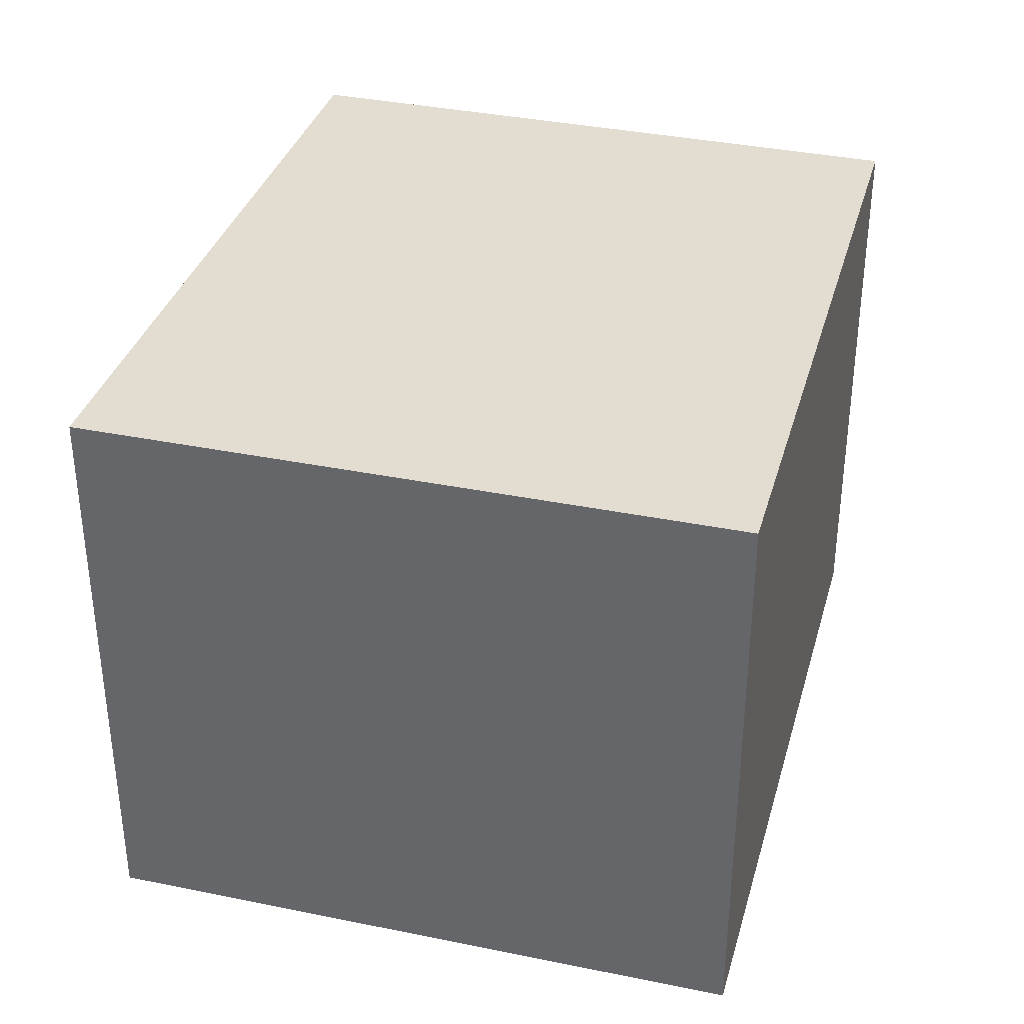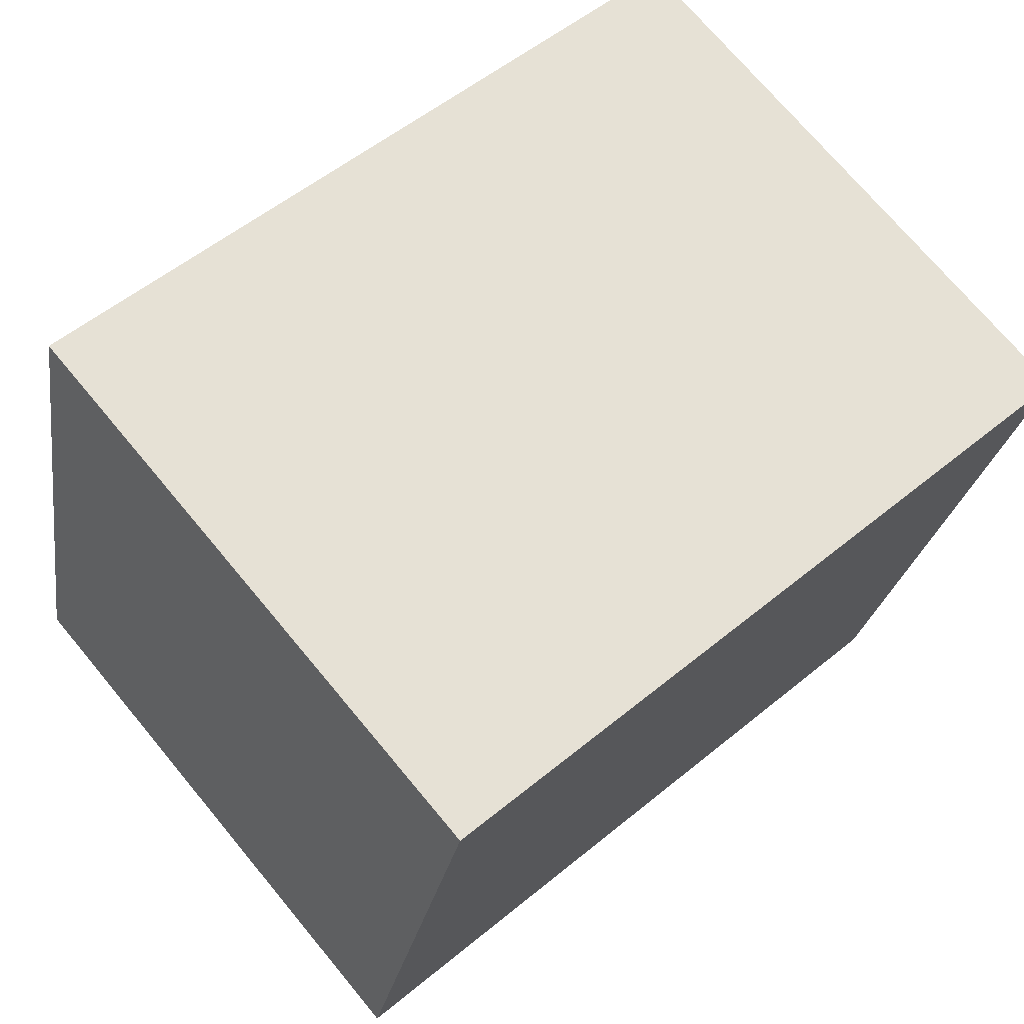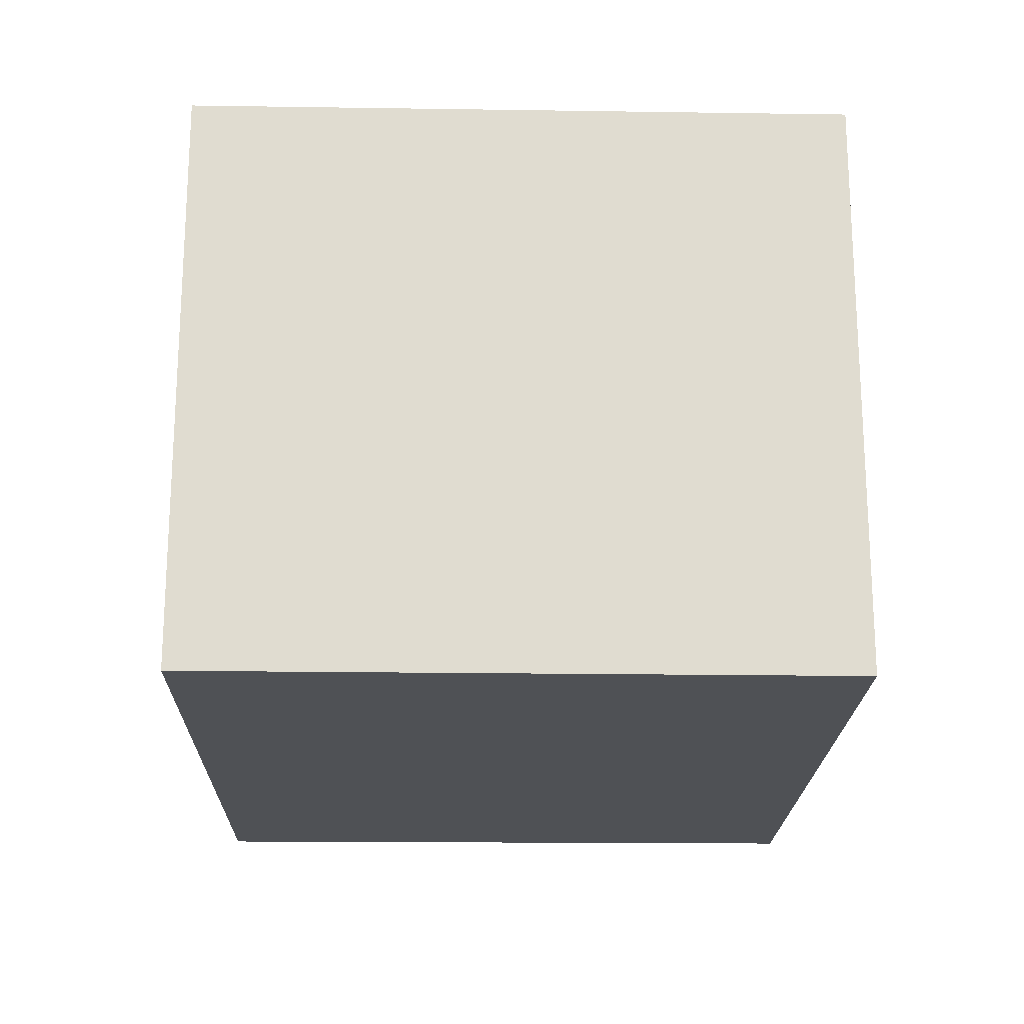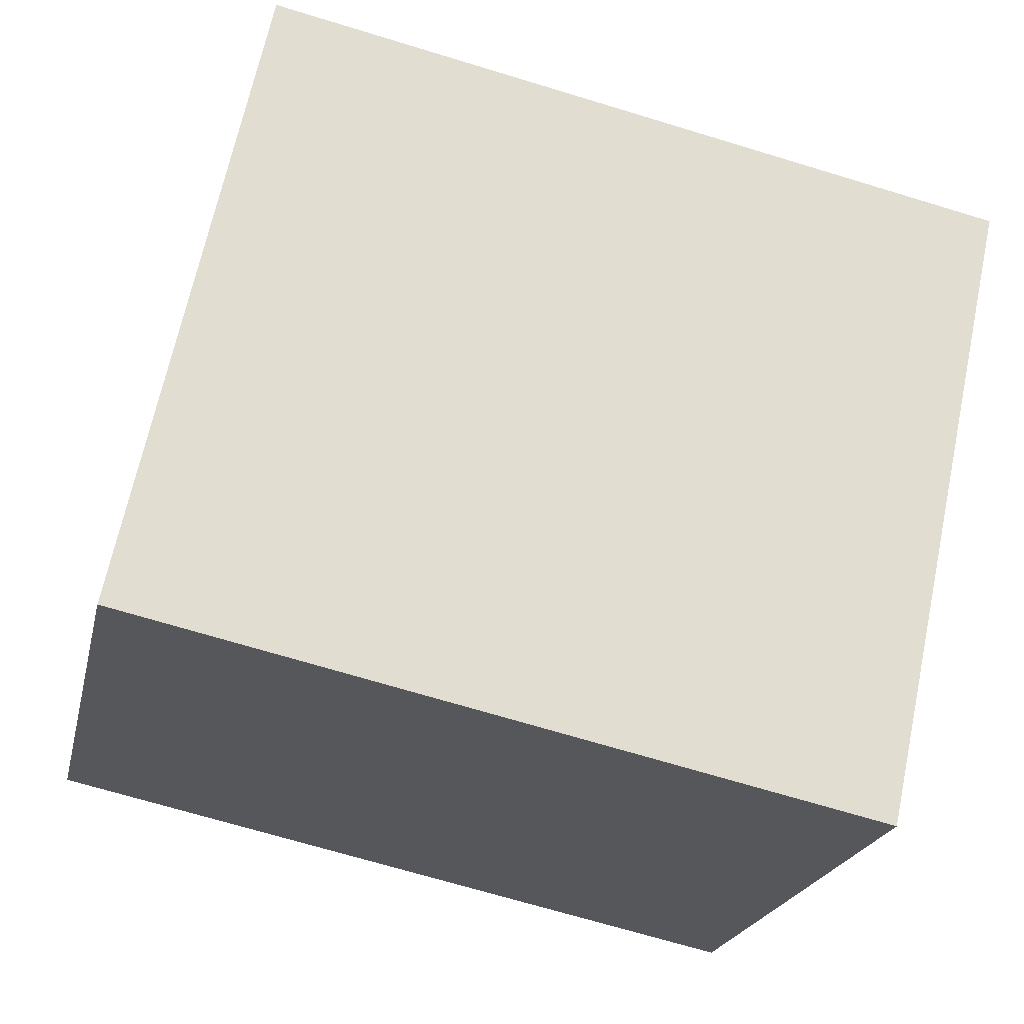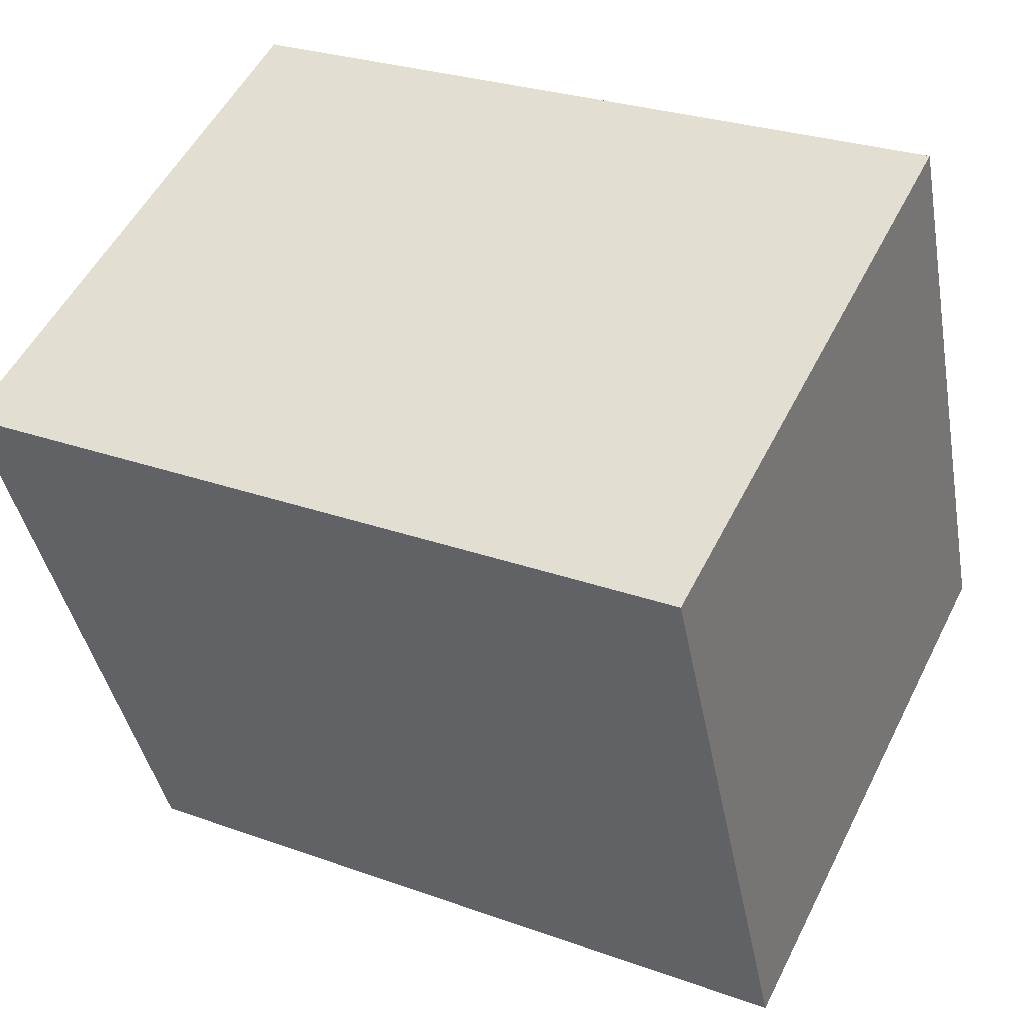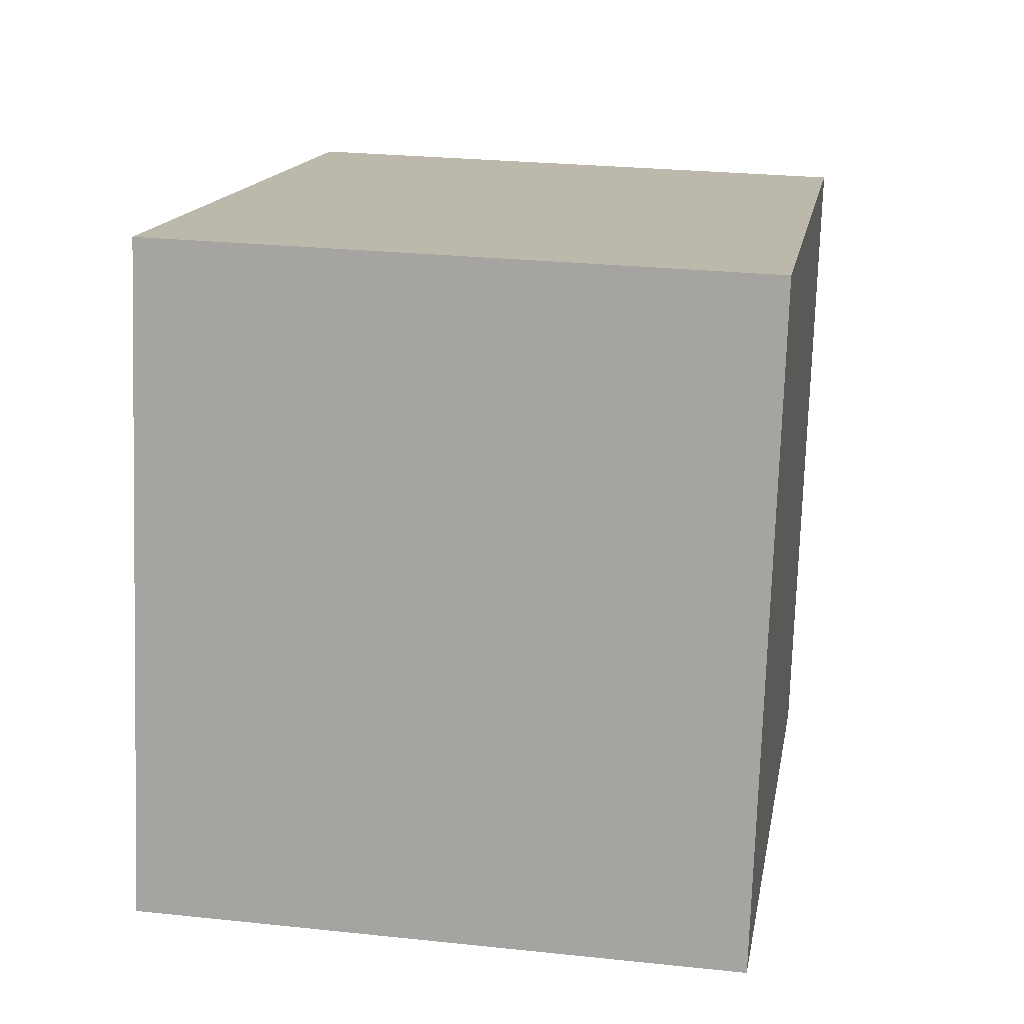
<metadata>
{"format":"obj","ext":"obj","renderer":"f3d","projection":"perspective","resolution":1024,"background":"white","views":[{"elev":35.4,"azim":117.5,"up":"+Y"},{"elev":72.5,"azim":-39.8,"up":"+Z"},{"elev":-20.0,"azim":100.8,"up":"+Y"},{"elev":-21.8,"azim":-12.3,"up":"+Z"},{"elev":53.2,"azim":-153.6,"up":"+Z"},{"elev":26.4,"azim":-80.5,"up":"+Z"}]}
</metadata>
<code>
v  5.091 4.085 -1.108
v  0.934 4.085 4.437
v  6.07 4.085 3.355
v  0 4.085 2.501e-16
v  6.07 -2.054e-16 3.355
v  5.091 6.785e-17 -1.108
v  0 0 0
v  0.934 -2.717e-16 4.437
g defaultobject
f 1 2 3
f 2 1 4
f 5 1 3
f 1 5 6
f 6 4 1
f 4 6 7
f 7 2 4
f 2 7 8
f 8 3 2
f 3 8 5
f 8 6 5
f 6 8 7

</code>
